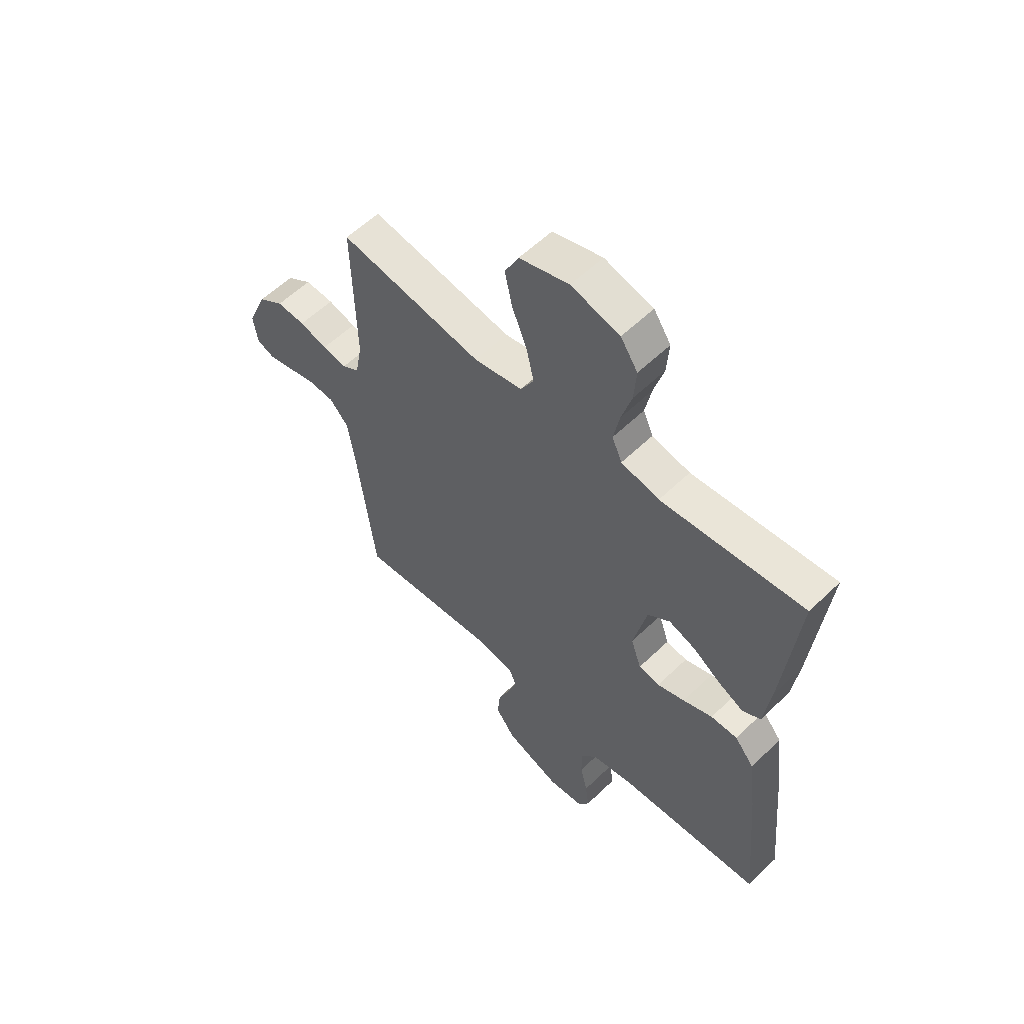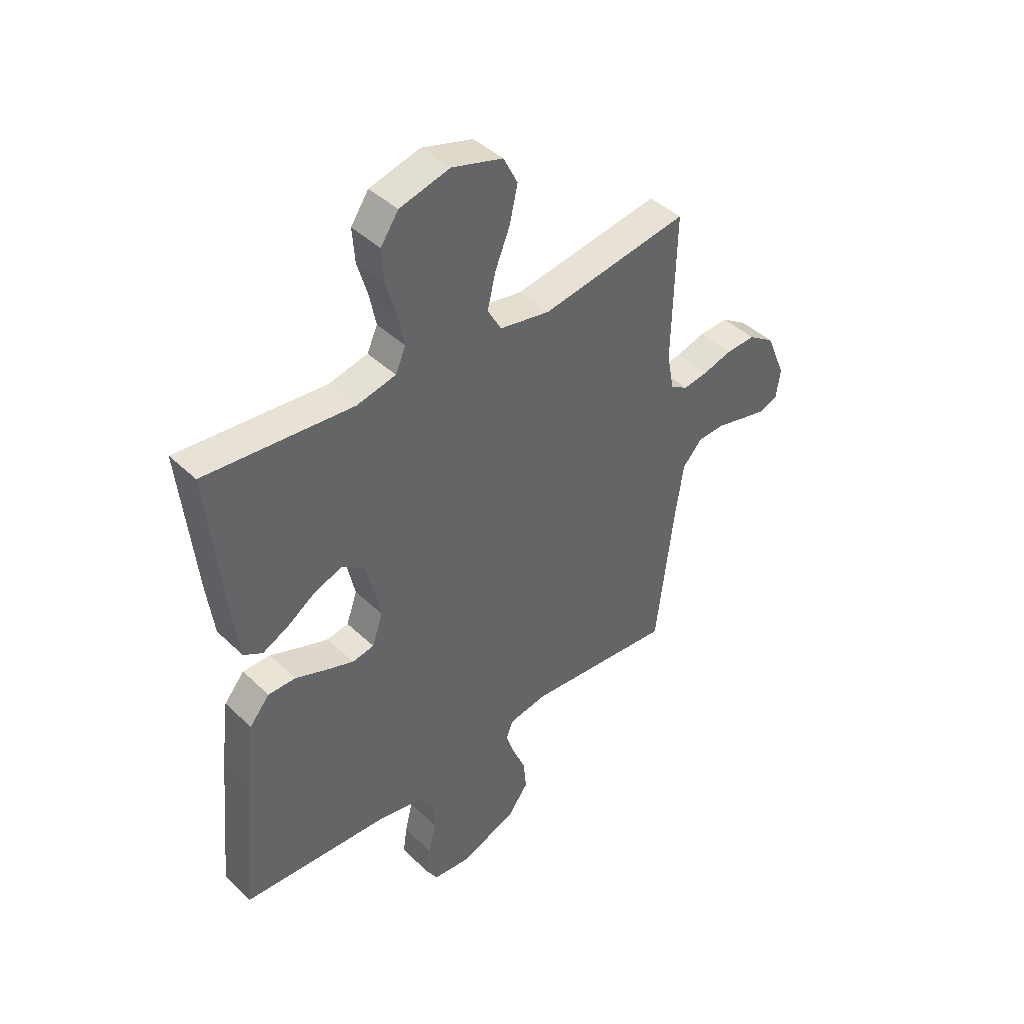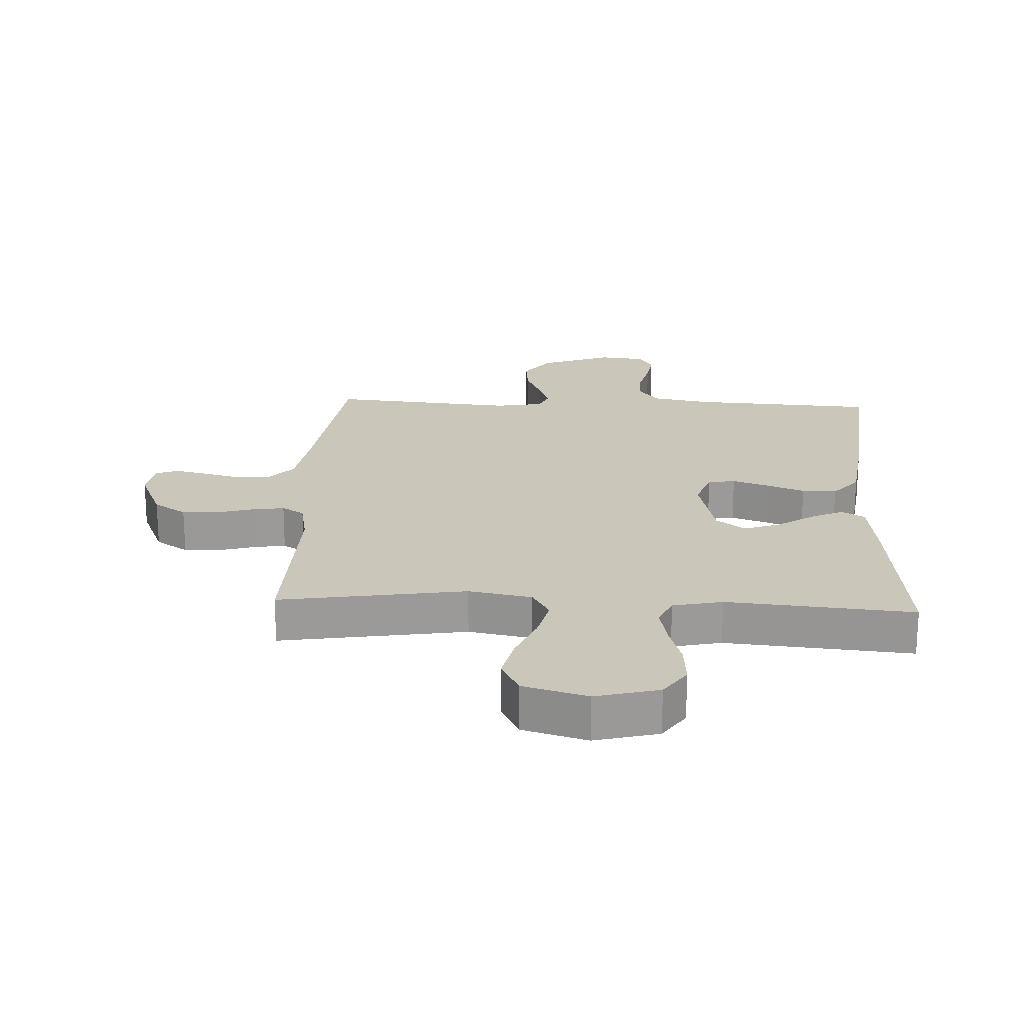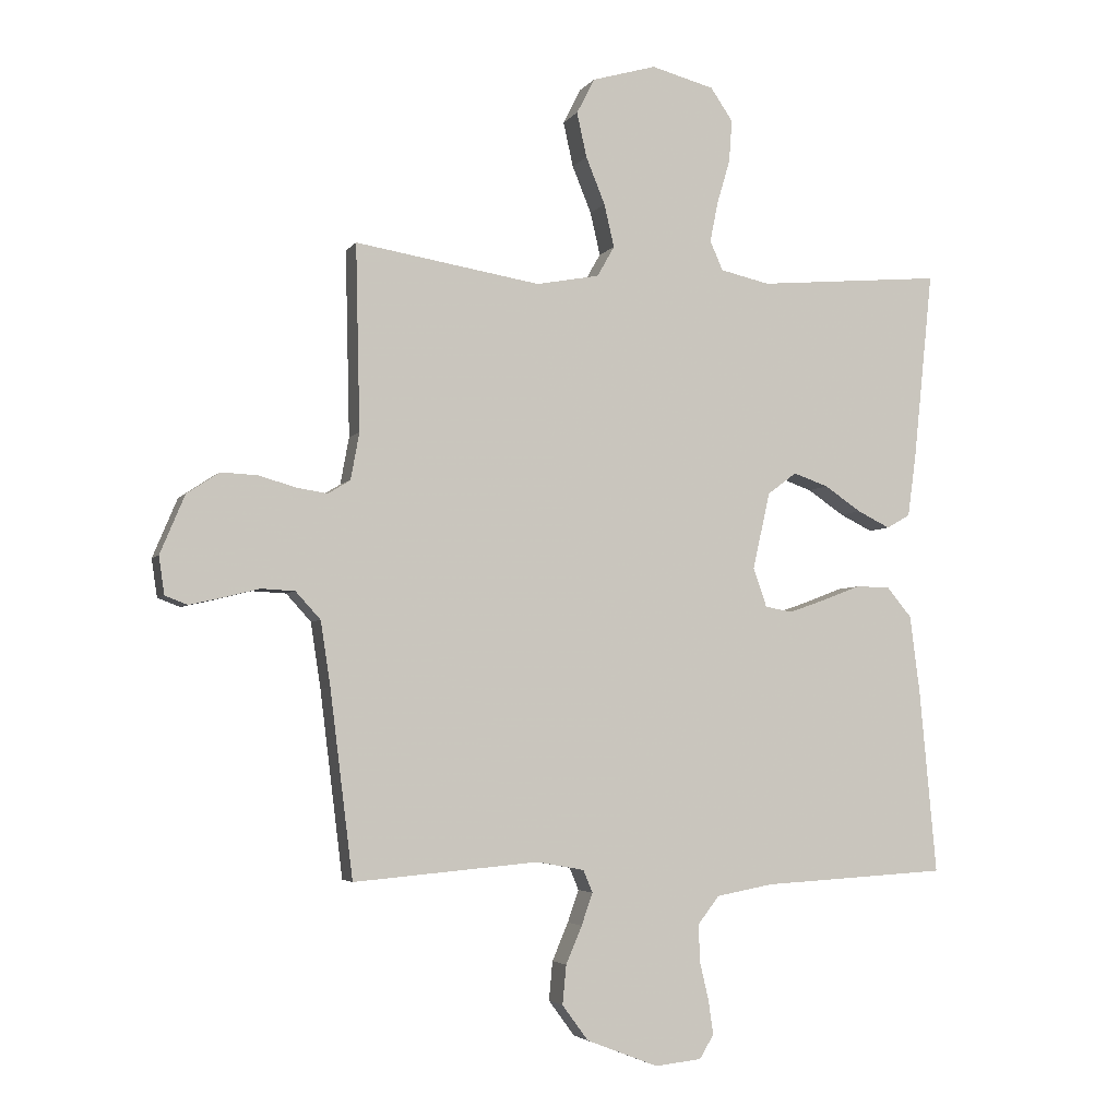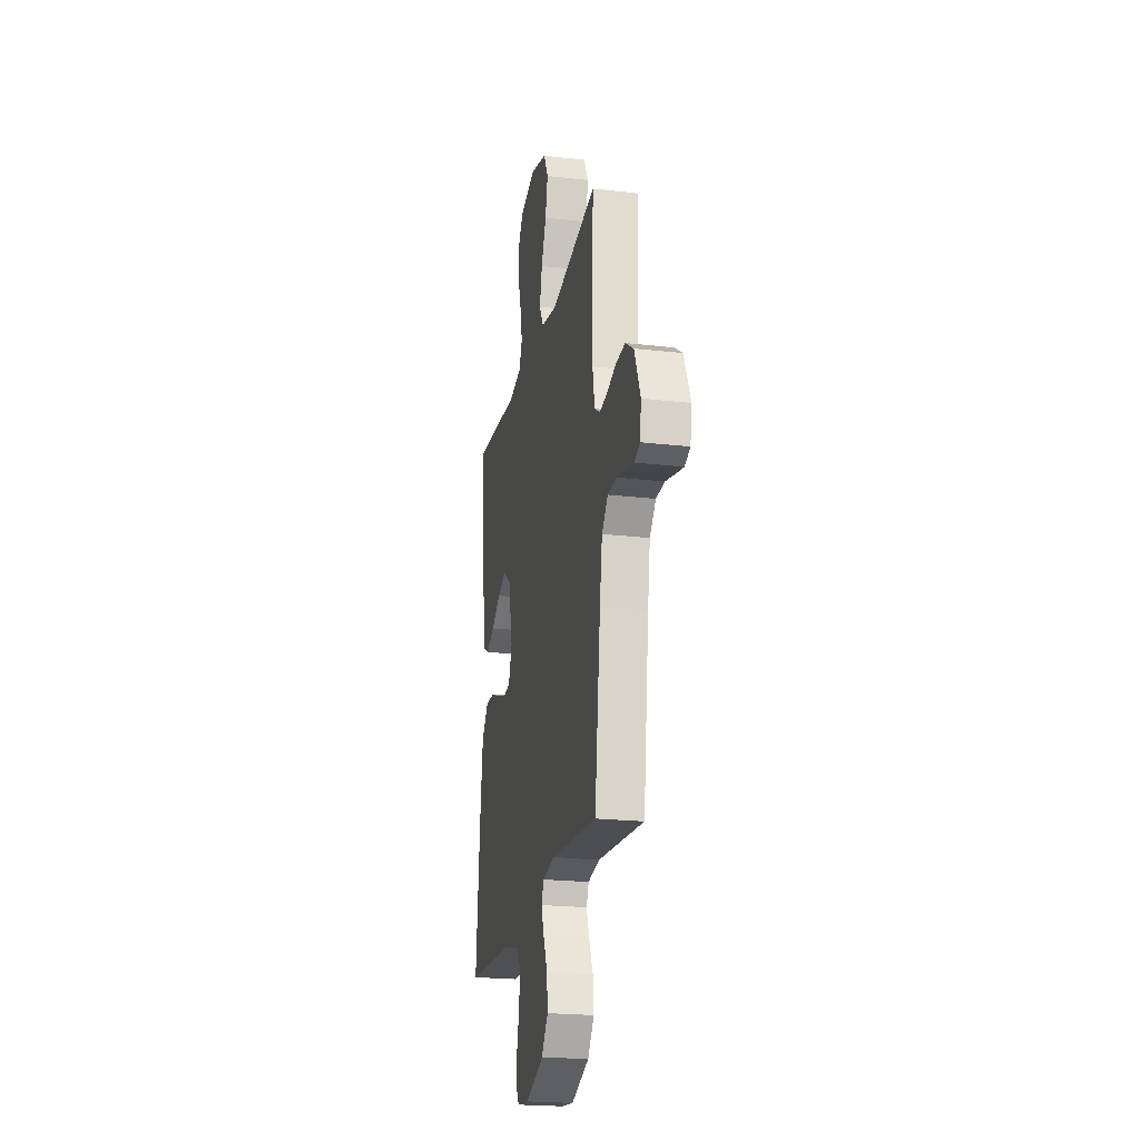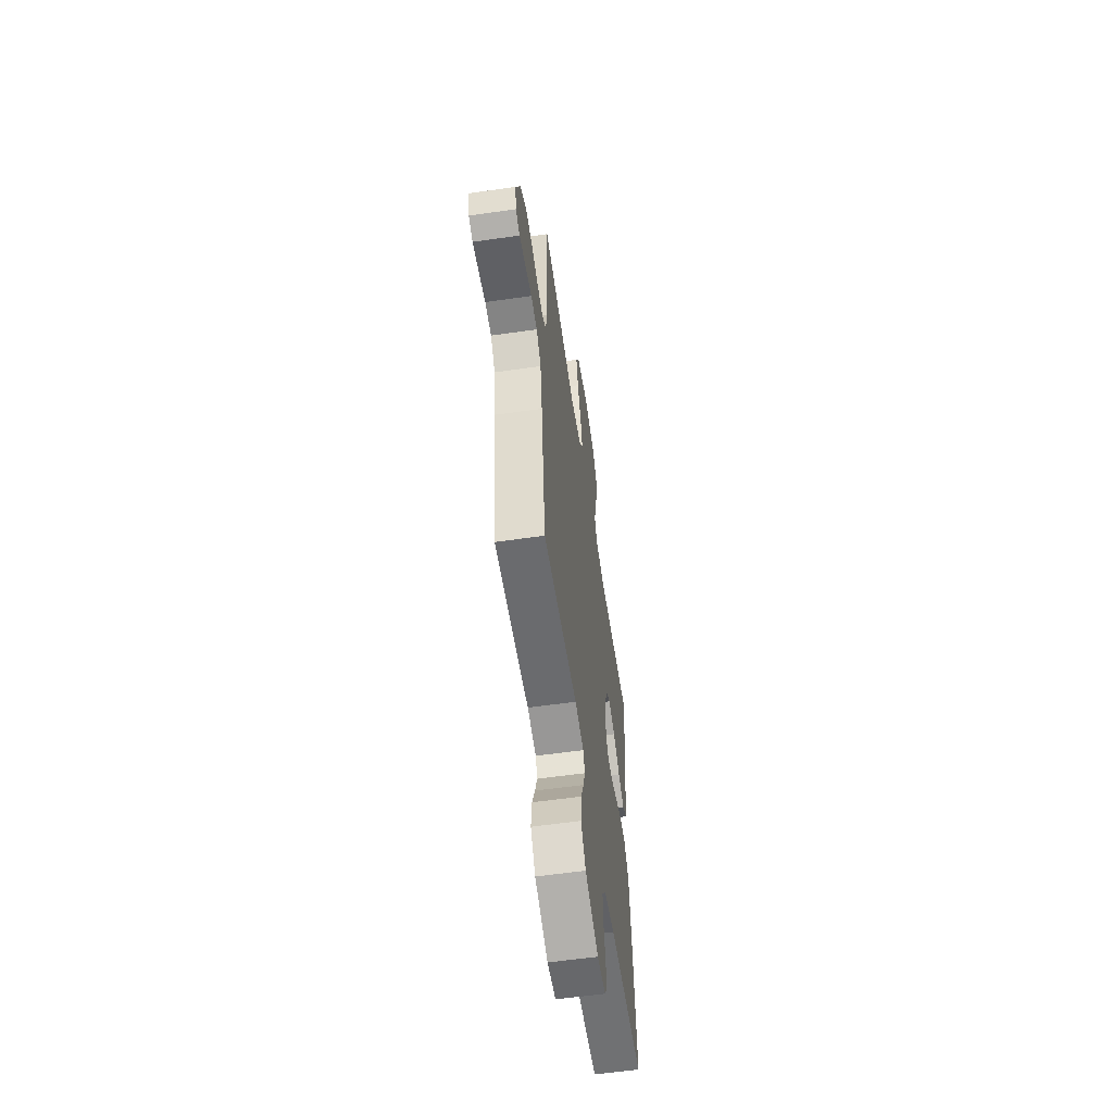
<metadata>
{"format":"obj","ext":"obj","renderer":"f3d","projection":"perspective","resolution":1024,"background":"white","views":[{"elev":57.4,"azim":45.0,"up":"+Z"},{"elev":42.7,"azim":138.4,"up":"+Z"},{"elev":21.1,"azim":2.8,"up":"+Y"},{"elev":-3.9,"azim":-18.2,"up":"+Z"},{"elev":-21.9,"azim":-101.5,"up":"+Z"},{"elev":-58.3,"azim":-81.6,"up":"+Z"}]}
</metadata>
<code>
v -0.5 0.07 0.5
v -0.2 0.07 0.451
v -0.098 0.07 0.47
v -0.07 0.07 0.519
v -0.086 0.07 0.588
v -0.117 0.07 0.664
v -0.133 0.07 0.736
v -0.104 0.07 0.793
v 0 0.07 0.823
v 0.102 0.07 0.796
v 0.138 0.07 0.743
v 0.133 0.07 0.675
v 0.112 0.07 0.604
v 0.099 0.07 0.539
v 0.12 0.07 0.492
v 0.2 0.07 0.474
v 0.5 0.07 0.5
v 0.469 0.07 0.2
v 0.455 0.07 0.095
v 0.417 0.07 0.073
v 0.364 0.07 0.099
v 0.305 0.07 0.139
v 0.248 0.07 0.159
v 0.201 0.07 0.124
v 0.173 0.07 0
v 0.195 0.07 -0.063
v 0.239 0.07 -0.071
v 0.297 0.07 -0.051
v 0.359 0.07 -0.027
v 0.415 0.07 -0.027
v 0.456 0.07 -0.076
v 0.472 0.07 -0.2
v 0.5 0.07 -0.5
v 0.2 0.07 -0.517
v 0.108 0.07 -0.534
v 0.074 0.07 -0.578
v 0.075 0.07 -0.637
v 0.09 0.07 -0.7
v 0.098 0.07 -0.756
v 0.075 0.07 -0.794
v 0 0.07 -0.802
v -0.116 0.07 -0.757
v -0.158 0.07 -0.7
v -0.152 0.07 -0.637
v -0.126 0.07 -0.576
v -0.108 0.07 -0.524
v -0.123 0.07 -0.488
v -0.2 0.07 -0.474
v -0.5 0.07 -0.5
v -0.537 0.07 -0.2
v -0.553 0.07 -0.095
v -0.593 0.07 -0.051
v -0.648 0.07 -0.048
v -0.707 0.07 -0.063
v -0.76 0.07 -0.075
v -0.796 0.07 -0.061
v -0.805 0.07 0
v -0.765 0.07 0.095
v -0.712 0.07 0.13
v -0.652 0.07 0.127
v -0.594 0.07 0.11
v -0.543 0.07 0.102
v -0.507 0.07 0.124
v -0.493 0.07 0.2
v -0.5 0 0.5
v -0.2 0 0.451
v -0.098 0 0.47
v -0.07 0 0.519
v -0.086 0 0.588
v -0.117 0 0.664
v -0.133 0 0.736
v -0.104 0 0.793
v 0 0 0.823
v 0.102 0 0.796
v 0.138 0 0.743
v 0.133 0 0.675
v 0.112 0 0.604
v 0.099 0 0.539
v 0.12 0 0.492
v 0.2 0 0.474
v 0.5 0 0.5
v 0.469 0 0.2
v 0.455 0 0.095
v 0.417 0 0.073
v 0.364 0 0.099
v 0.305 0 0.139
v 0.248 0 0.159
v 0.201 0 0.124
v 0.173 0 0
v 0.195 0 -0.063
v 0.239 0 -0.071
v 0.297 0 -0.051
v 0.359 0 -0.027
v 0.415 0 -0.027
v 0.456 0 -0.076
v 0.472 0 -0.2
v 0.5 0 -0.5
v 0.2 0 -0.517
v 0.108 0 -0.534
v 0.074 0 -0.578
v 0.075 0 -0.637
v 0.09 0 -0.7
v 0.098 0 -0.756
v 0.075 0 -0.794
v 0 0 -0.802
v -0.116 0 -0.757
v -0.158 0 -0.7
v -0.152 0 -0.637
v -0.126 0 -0.576
v -0.108 0 -0.524
v -0.123 0 -0.488
v -0.2 0 -0.474
v -0.5 0 -0.5
v -0.537 0 -0.2
v -0.553 0 -0.095
v -0.593 0 -0.051
v -0.648 0 -0.048
v -0.707 0 -0.063
v -0.76 0 -0.075
v -0.796 0 -0.061
v -0.805 0 0
v -0.765 0 0.095
v -0.712 0 0.13
v -0.652 0 0.127
v -0.594 0 0.11
v -0.543 0 0.102
v -0.507 0 0.124
v -0.493 0 0.2
f 59 60 61
f 58 59 61
f 57 58 61
f 56 57 61
f 55 56 61
f 54 55 61
f 53 54 61
f 52 53 61 62
f 51 52 62 63
f 48 49 50
f 50 51 63
f 48 50 63
f 47 48 63
f 43 44 45
f 42 43 45
f 41 42 45
f 40 41 45
f 39 40 45
f 38 39 45
f 37 38 45
f 36 37 45 46
f 35 36 46 47
f 32 33 34
f 31 32 34
f 30 31 34
f 29 30 34
f 28 29 34
f 34 35 47
f 28 34 47
f 27 28 47
f 20 21 22
f 19 20 22
f 18 19 22
f 17 18 22
f 16 17 22
f 15 16 22 23
f 14 15 23 24
f 11 12 13
f 10 11 13
f 9 10 13
f 8 9 13
f 7 8 13
f 6 7 13
f 5 6 13
f 4 5 13 14
f 14 24 25
f 4 14 25
f 3 4 25
f 64 1 2
f 3 25 26
f 2 3 26
f 64 2 26
f 63 64 26
f 47 63 26
f 26 27 47
f 125 124 123
f 125 123 122
f 125 122 121
f 125 121 120
f 125 120 119
f 125 119 118
f 125 118 117
f 126 125 117 116
f 127 126 116 115
f 114 113 112
f 127 115 114
f 127 114 112
f 127 112 111
f 109 108 107
f 109 107 106
f 109 106 105
f 109 105 104
f 109 104 103
f 109 103 102
f 109 102 101
f 110 109 101 100
f 111 110 100 99
f 98 97 96
f 98 96 95
f 98 95 94
f 98 94 93
f 98 93 92
f 111 99 98
f 111 98 92
f 111 92 91
f 86 85 84
f 86 84 83
f 86 83 82
f 86 82 81
f 86 81 80
f 87 86 80 79
f 88 87 79 78
f 77 76 75
f 77 75 74
f 77 74 73
f 77 73 72
f 77 72 71
f 77 71 70
f 77 70 69
f 78 77 69 68
f 89 88 78
f 89 78 68
f 89 68 67
f 66 65 128
f 90 89 67
f 90 67 66
f 90 66 128
f 90 128 127
f 90 127 111
f 111 91 90
f 1 65 66 2
f 2 66 67 3
f 3 67 68 4
f 4 68 69 5
f 5 69 70 6
f 6 70 71 7
f 7 71 72 8
f 8 72 73 9
f 9 73 74 10
f 10 74 75 11
f 11 75 76 12
f 12 76 77 13
f 13 77 78 14
f 14 78 79 15
f 15 79 80 16
f 16 80 81 17
f 17 81 82 18
f 18 82 83 19
f 19 83 84 20
f 20 84 85 21
f 21 85 86 22
f 22 86 87 23
f 23 87 88 24
f 24 88 89 25
f 25 89 90 26
f 26 90 91 27
f 27 91 92 28
f 28 92 93 29
f 29 93 94 30
f 30 94 95 31
f 31 95 96 32
f 32 96 97 33
f 33 97 98 34
f 34 98 99 35
f 35 99 100 36
f 36 100 101 37
f 37 101 102 38
f 38 102 103 39
f 39 103 104 40
f 40 104 105 41
f 41 105 106 42
f 42 106 107 43
f 43 107 108 44
f 44 108 109 45
f 45 109 110 46
f 46 110 111 47
f 47 111 112 48
f 48 112 113 49
f 49 113 114 50
f 50 114 115 51
f 51 115 116 52
f 52 116 117 53
f 53 117 118 54
f 54 118 119 55
f 55 119 120 56
f 56 120 121 57
f 57 121 122 58
f 58 122 123 59
f 59 123 124 60
f 60 124 125 61
f 61 125 126 62
f 62 126 127 63
f 63 127 128 64
f 64 128 65 1

</code>
